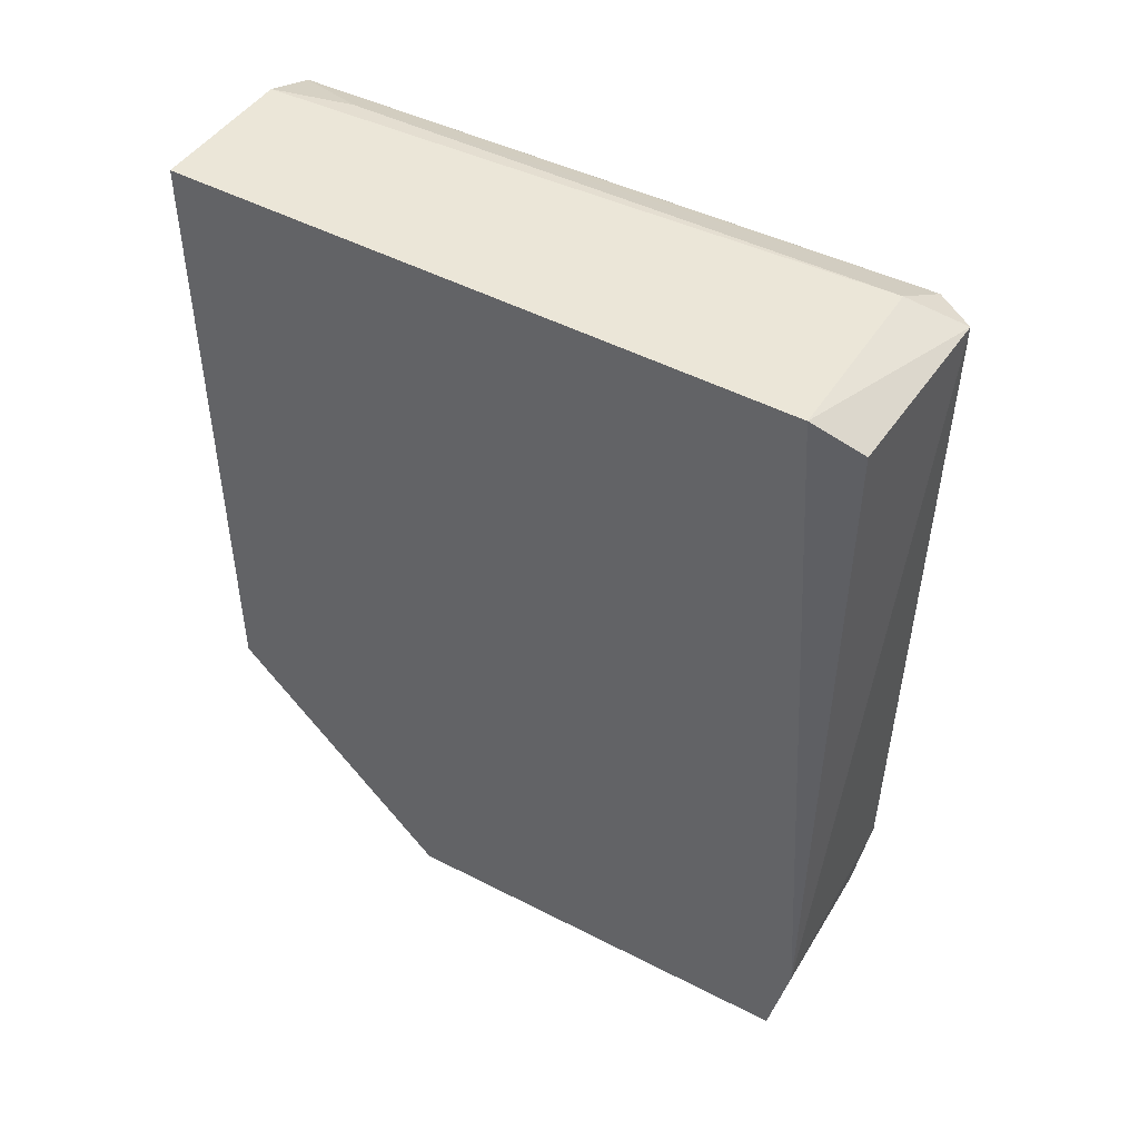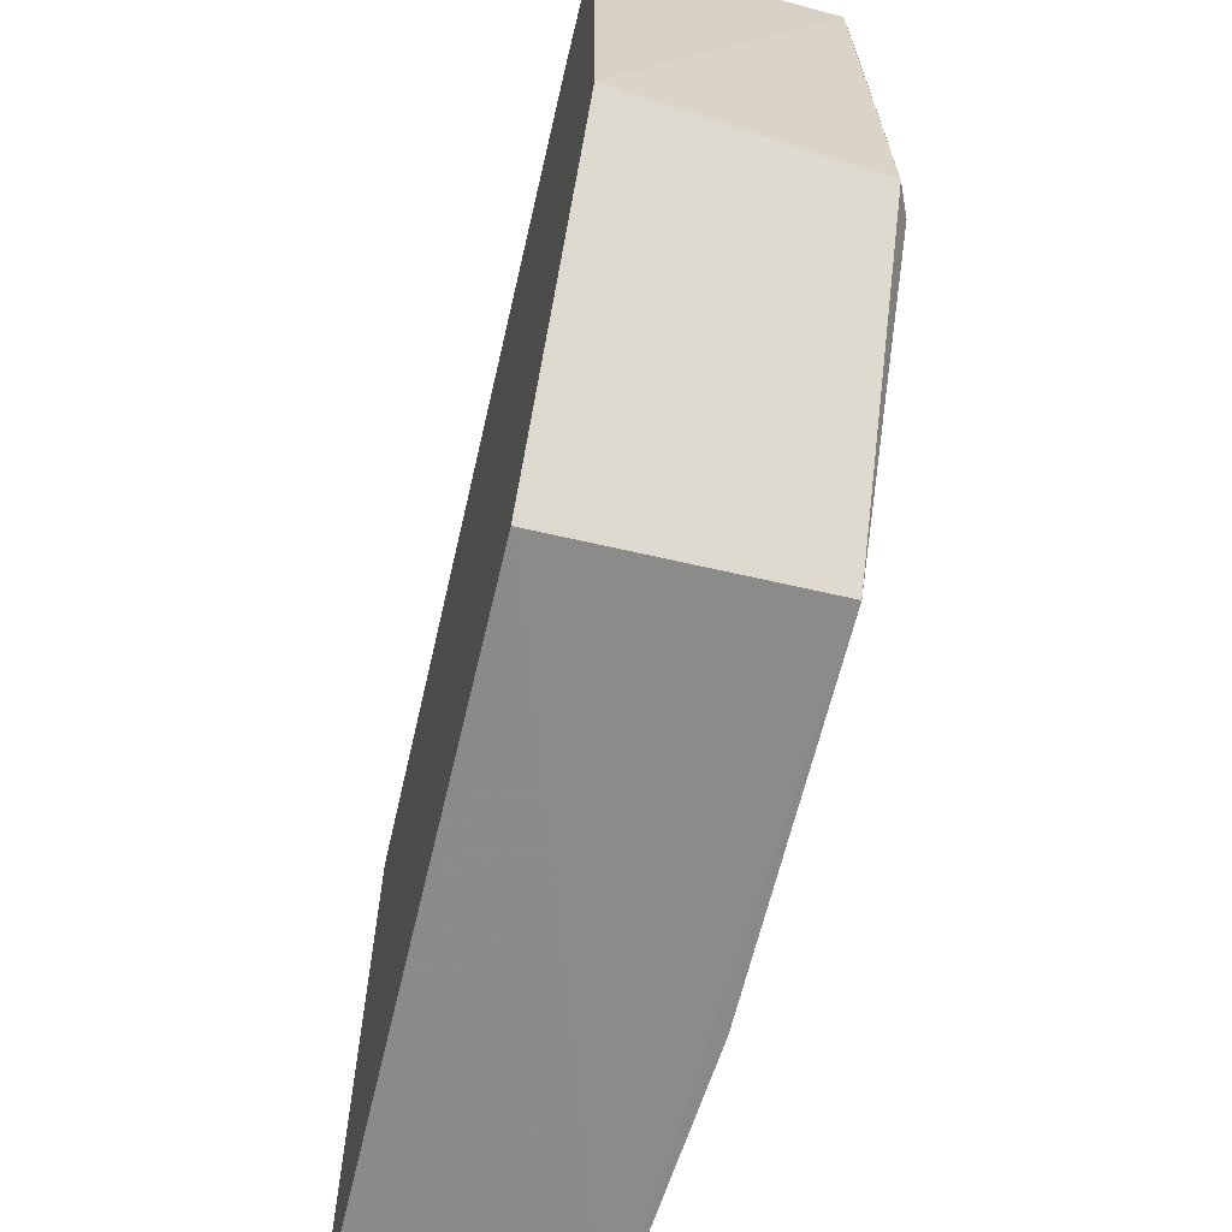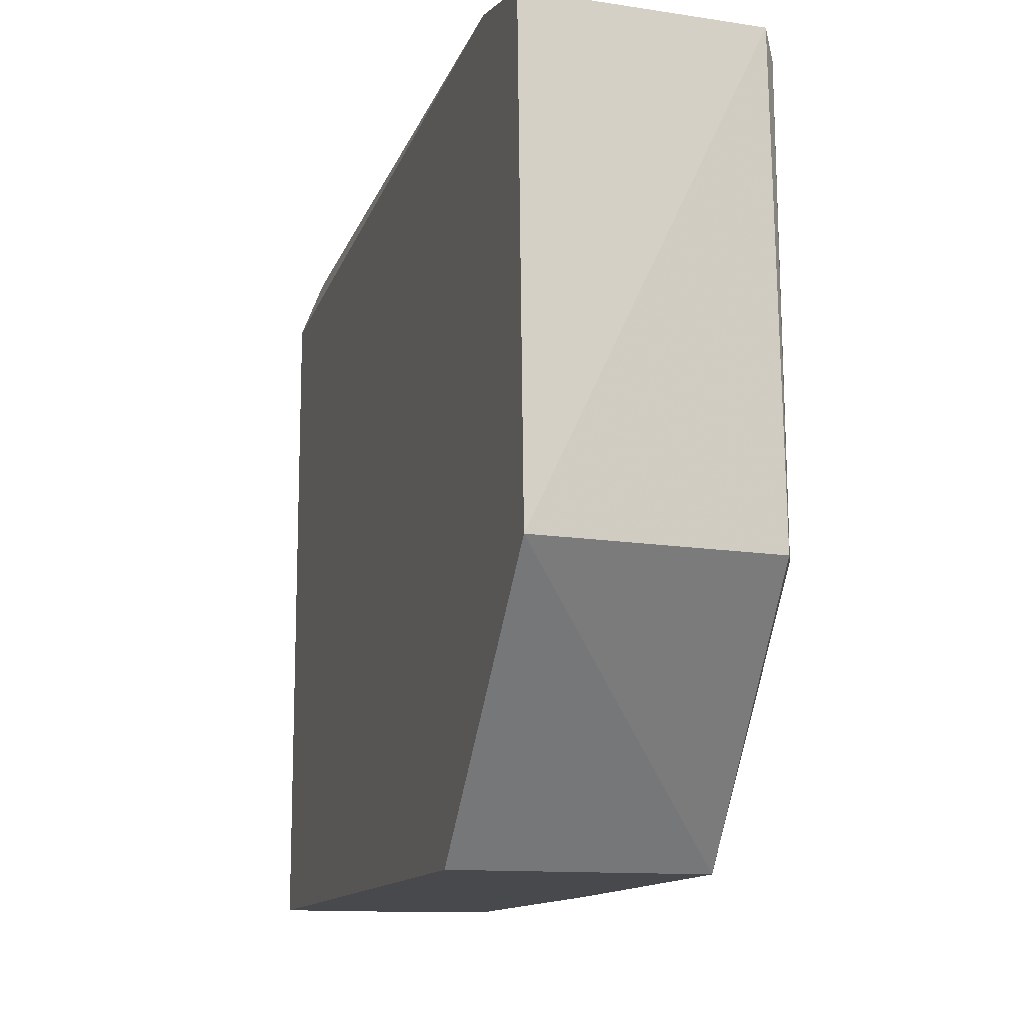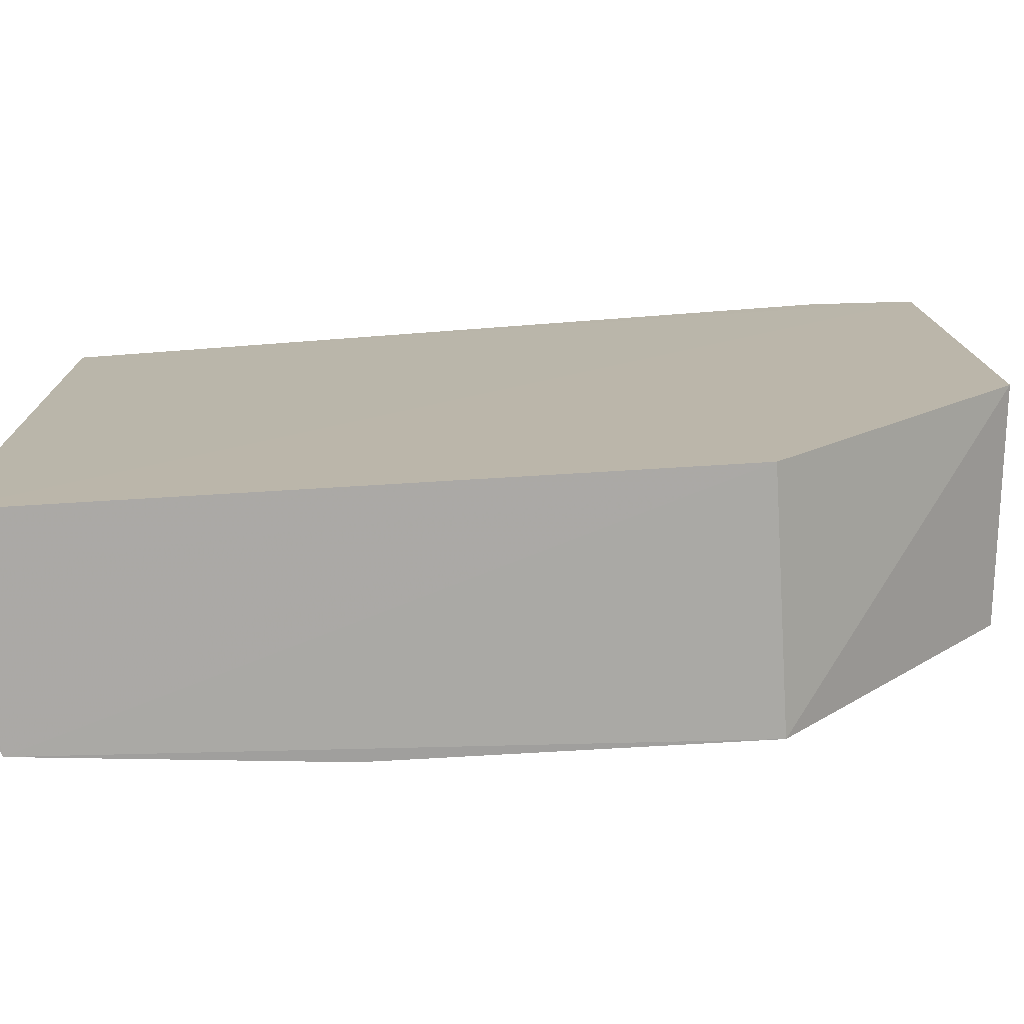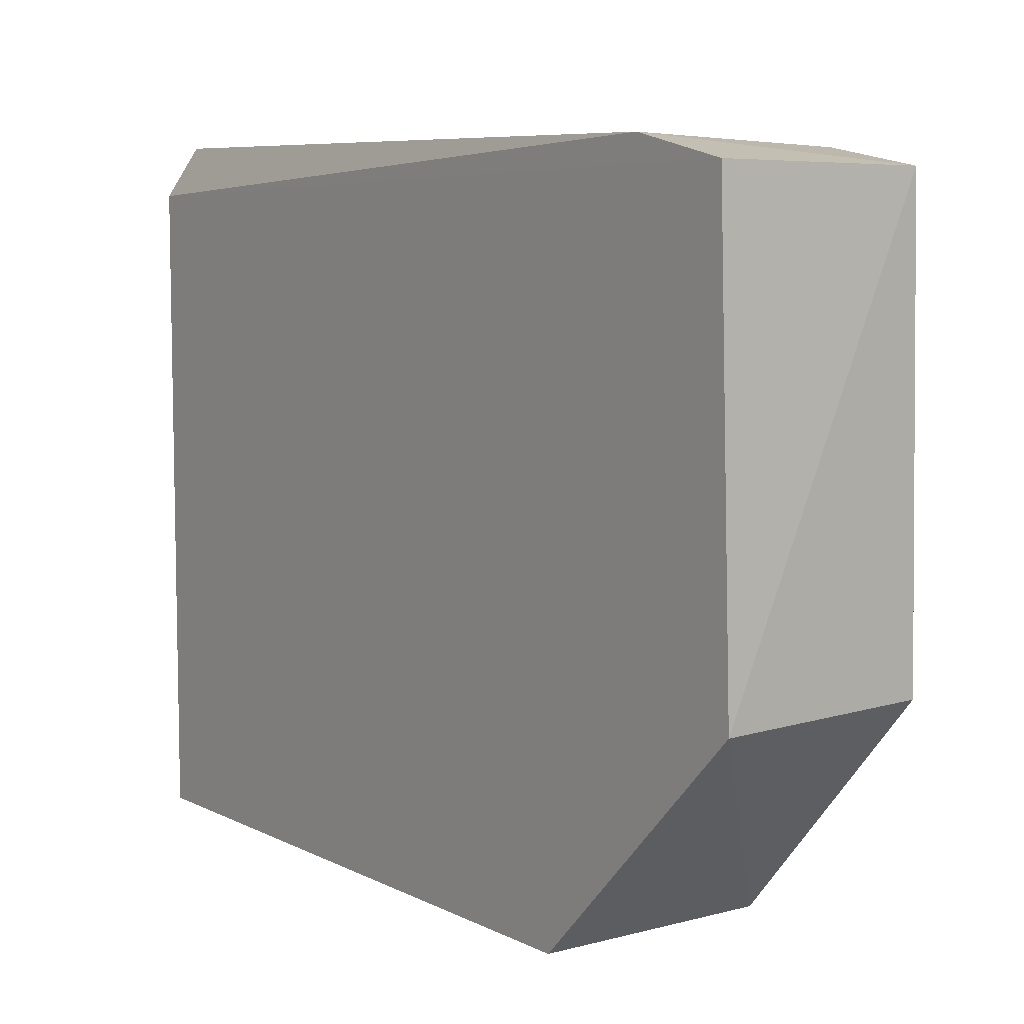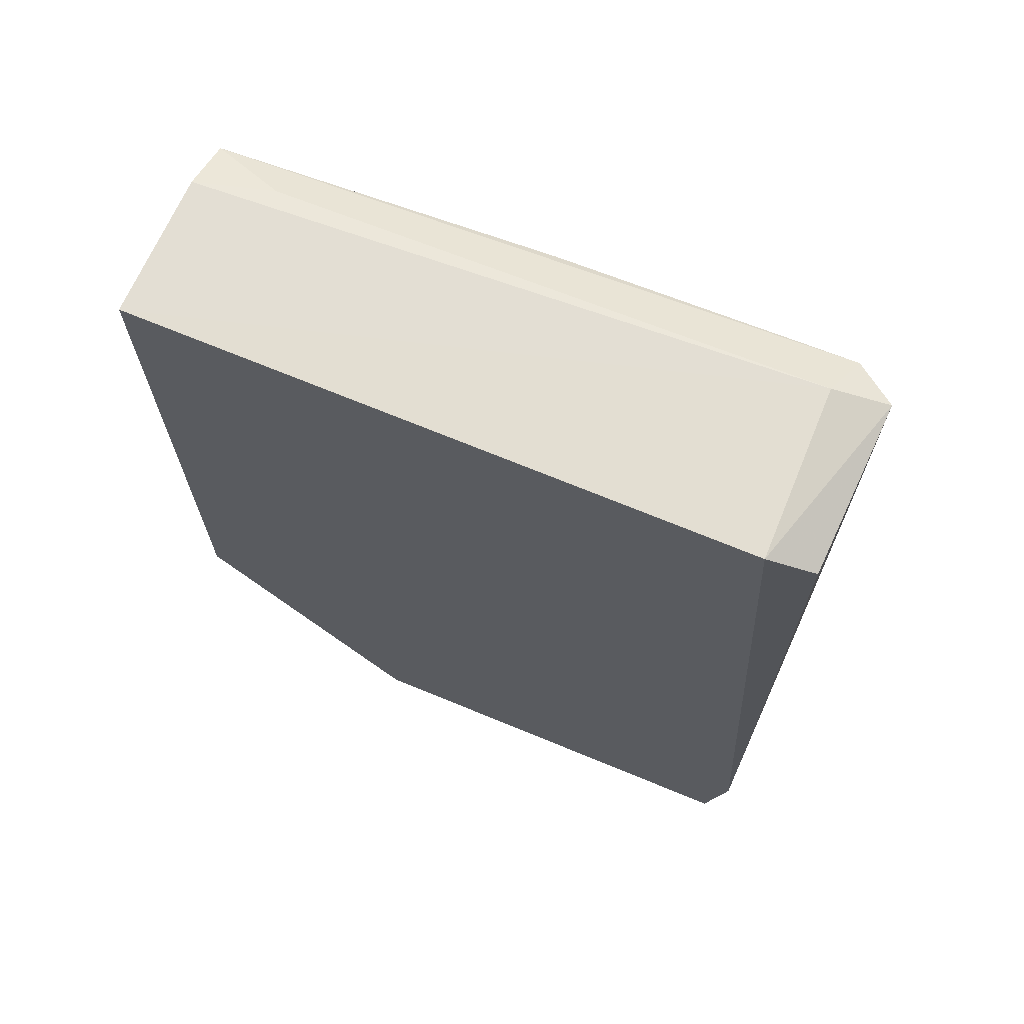
<metadata>
{"format":"obj","ext":"obj","renderer":"f3d","projection":"perspective","resolution":1024,"background":"white","views":[{"elev":46.9,"azim":-58.7,"up":"+Y"},{"elev":-63.7,"azim":-13.2,"up":"+Z"},{"elev":-12.5,"azim":-16.1,"up":"+Z"},{"elev":-75.4,"azim":-86.5,"up":"+Z"},{"elev":7.6,"azim":-36.2,"up":"+Z"},{"elev":68.1,"azim":-67.0,"up":"+Y"}]}
</metadata>
<code>
v 0.04908 0.01791 0.08298
v 0.05007 -0.01534 0.08088
v 0.05033 0.006228 0.05498
v 0.04109 0.01872 0.05495
v 0.0411 -0.01217 0.08277
v 0.04943 0.01773 0.05494
v 0.05068 0.0141 0.08101
v 0.04973 -0.01187 0.08239
v 0.04114 0.01879 0.08075
v 0.04111 -0.01686 0.06421
v 0.04111 -0.007666 0.05493
v 0.04843 0.01872 0.08067
v 0.05037 -0.01502 0.06425
v 0.05036 0.01773 0.0813
v 0.05025 0.01746 0.06897
v 0.04959 -0.016 0.08173
v 0.04182 0.01759 0.0827
v 0.04108 -0.01623 0.0819
v 0.05037 -0.007659 0.05495
v 0.04717 0.01863 0.05495
v 0.04816 0.01845 0.05808
v 0.05034 0.009303 0.05806
v 0.0499 -0.01608 0.06419
f 8 1 5
f 8 7 1
f 8 2 7
f 11 4 6
f 11 10 4
f 12 9 1
f 12 4 9
f 13 7 2
f 14 1 7
f 14 12 1
f 15 14 7
f 15 6 14
f 16 8 5
f 16 2 8
f 17 9 5
f 17 5 1
f 17 1 9
f 18 9 4
f 18 5 9
f 18 4 10
f 18 16 5
f 18 10 16
f 19 11 6
f 19 6 3
f 19 3 7
f 19 7 13
f 19 10 11
f 20 6 4
f 20 4 12
f 21 14 6
f 21 12 14
f 21 20 12
f 21 6 20
f 22 15 7
f 22 7 3
f 22 3 6
f 22 6 15
f 23 13 2
f 23 2 16
f 23 16 10
f 23 19 13
f 23 10 19

</code>
